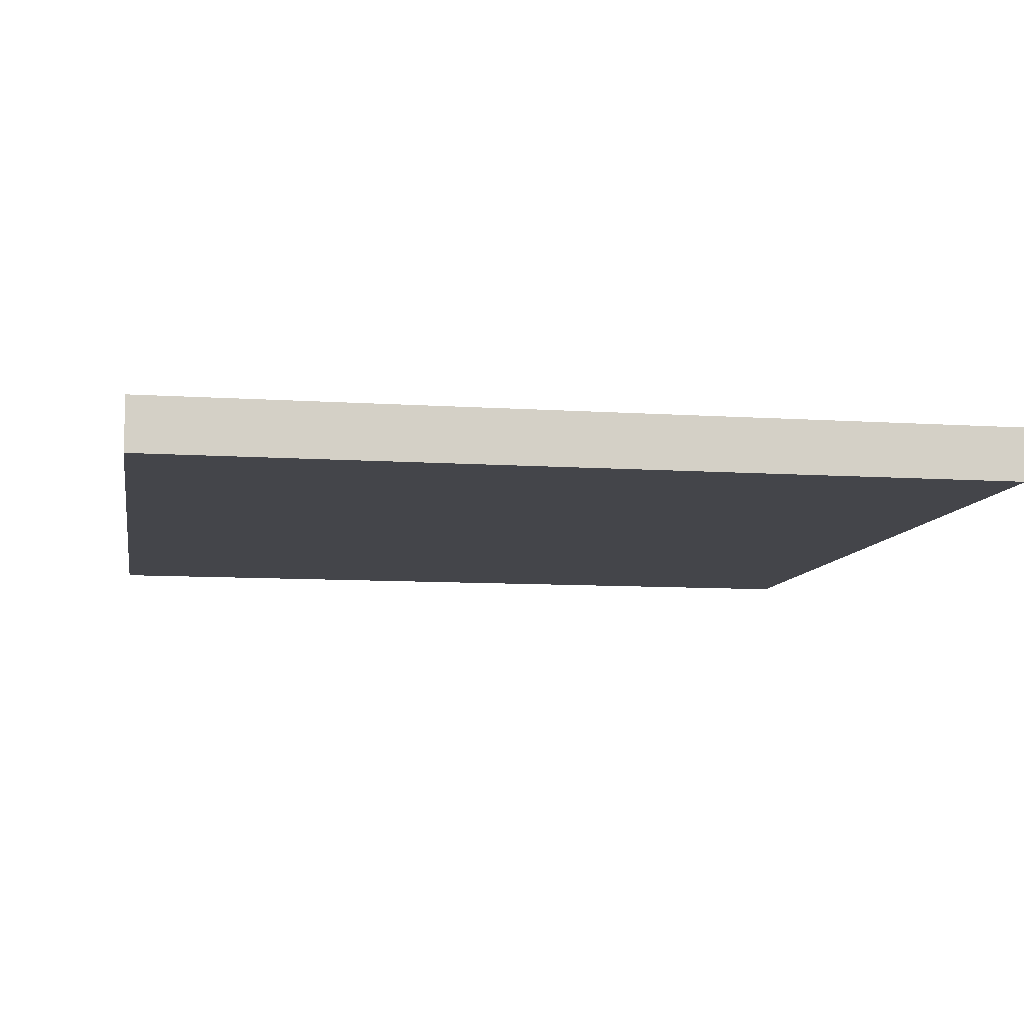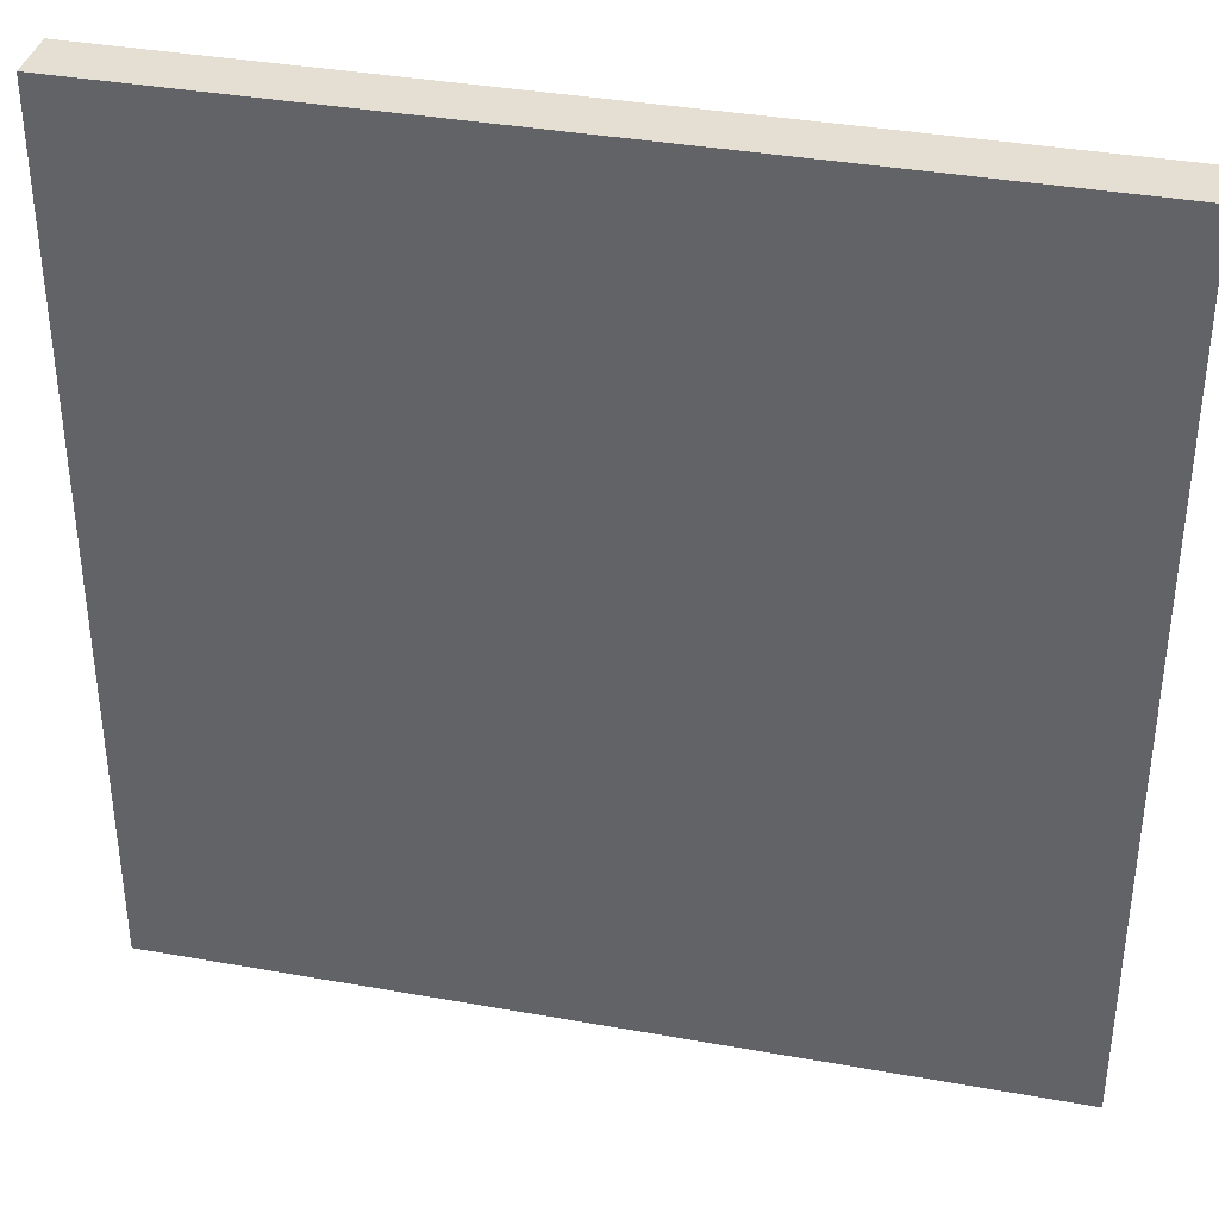
<metadata>
{"format":"obj","ext":"obj","renderer":"f3d","projection":"perspective","resolution":1024,"background":"white","views":[{"elev":-9.2,"azim":-10.0,"up":"+Y"},{"elev":37.0,"azim":-167.0,"up":"+Z"}]}
</metadata>
<code>
o
v 1.6 0 1.6
v -1.6 0 1.6
v 1.6 0.2 1.6
v -1.6 0.2 1.6
v 1.6 0 -1.6
v -1.6 0 -1.6
v 1.6 0.1 -1.6
v 1.5 0.1 -1.6
v 1 0.1 -1.6
v 0.9 0.1 -1.6
v 0.1 0.1 -1.6
v -0.2 0.1 -1.6
v -0.4 0.1 -1.6
v -0.5 0.1 -1.6
v -0.7 0.1 -1.6
v -1 0.1 -1.6
v -1.1 0.1 -1.6
v -1.2 0.1 -1.6
v -1.3 0.1 -1.6
v -1.4 0.1 -1.6
v -1.6 0.1 -1.6
v 1.6 0.2 -1.6
v 1.5 0.2 -1.6
v 1 0.2 -1.6
v 0.9 0.2 -1.6
v 0.1 0.2 -1.6
v -0.2 0.2 -1.6
v -0.4 0.2 -1.6
v -0.5 0.2 -1.6
v -0.7 0.2 -1.6
v -1 0.2 -1.6
v -1.1 0.2 -1.6
v -1.2 0.2 -1.6
v -1.3 0.2 -1.6
v -1.4 0.2 -1.6
v -1.6 0.2 -1.6
v 1.6 0 1.6
v 1.6 0.2 1.6
v 1.6 0.1 0.1
v 1.6 0.2 0.1
v 1.6 0.1 0
v 1.6 0.2 0
v 1.6 0.1 -0.1
v 1.6 0.2 -0.1
v 1.6 0.1 -0.9
v 1.6 0.2 -0.9
v 1.6 0.1 -1
v 1.6 0.2 -1
v 1.6 0.1 -1.3
v 1.6 0.2 -1.3
v 1.6 0 -1.6
v 1.6 0.1 -1.6
v 1.6 0.2 -1.6
v -1.6 0 1.6
v -1.6 0.2 1.6
v -1.6 0.1 0.1
v -1.6 0.2 0.1
v -1.6 0.1 0
v -1.6 0.2 0
v -1.6 0.1 -0.1
v -1.6 0.2 -0.1
v -1.6 0 -1.6
v -1.6 0.1 -1.6
v -1.6 0.2 -1.6
v 1.6 0 1.6
v 1.6 0 -1.6
v -1.6 0 1.6
v -1.6 0 -1.6
v 1.6 0.2 1.6
v 1.6 0.2 0.1
v 1.6 0.2 0
v 1.6 0.2 -0.1
v 1.6 0.2 -0.9
v 1.6 0.2 -1
v 1.6 0.2 -1.3
v 1.6 0.2 -1.6
v 1.5 0.2 0
v 1.5 0.2 -0.1
v 1.5 0.2 -0.3
v 1.5 0.2 -0.4
v 1.5 0.2 -0.6
v 1.5 0.2 -0.7
v 1.5 0.2 -0.9
v 1.5 0.2 -1
v 1.5 0.2 -1.1
v 1.5 0.2 -1.3
v 1.5 0.2 -1.6
v 1.4 0.2 -0.2
v 1.4 0.2 -0.3
v 1.4 0.2 -0.4
v 1.4 0.2 -0.7
v 1.4 0.2 -0.9
v 1.4 0.2 -1
v 1.4 0.2 -1.1
v 1.4 0.2 -1.2
v 1.4 0.2 -1.3
v 1.4 0.2 -1.4
v 1.4 0.2 -1.5
v 1.3 0.2 0
v 1.3 0.2 -0.1
v 1.3 0.2 -0.2
v 1.3 0.2 -0.4
v 1.3 0.2 -0.5
v 1.3 0.2 -0.6
v 1.3 0.2 -0.7
v 1.3 0.2 -0.8
v 1.3 0.2 -0.9
v 1.3 0.2 -1
v 1.3 0.2 -1.1
v 1.3 0.2 -1.2
v 1.3 0.2 -1.4
v 1.2 0.2 -0.2
v 1.2 0.2 -0.4
v 1.2 0.2 -0.5
v 1.2 0.2 -0.7
v 1.2 0.2 -0.8
v 1.2 0.2 -0.9
v 1.2 0.2 -1.1
v 1.2 0.2 -1.5
v 1.1 0.2 0
v 1.1 0.2 -0.1
v 1.1 0.2 -0.2
v 1.1 0.2 -0.4
v 1.1 0.2 -0.6
v 1.1 0.2 -0.7
v 1.1 0.2 -0.8
v 1.1 0.2 -1
v 1.1 0.2 -1.1
v 1.1 0.2 -1.3
v 1.1 0.2 -1.4
v 1 0.2 -0.2
v 1 0.2 -0.4
v 1 0.2 -0.6
v 1 0.2 -0.7
v 1 0.2 -0.8
v 1 0.2 -1.1
v 1 0.2 -1.2
v 1 0.2 -1.3
v 1 0.2 -1.4
v 1 0.2 -1.5
v 1 0.2 -1.6
v 0.9 0.2 0
v 0.9 0.2 -0.1
v 0.9 0.2 -0.4
v 0.9 0.2 -0.6
v 0.9 0.2 -0.7
v 0.9 0.2 -0.8
v 0.9 0.2 -0.9
v 0.9 0.2 -1
v 0.9 0.2 -1.2
v 0.9 0.2 -1.4
v 0.9 0.2 -1.5
v 0.9 0.2 -1.6
v 0.8 0.2 -0.1
v 0.8 0.2 -0.3
v 0.8 0.2 -0.4
v 0.8 0.2 -0.6
v 0.8 0.2 -0.7
v 0.8 0.2 -0.8
v 0.8 0.2 -0.9
v 0.8 0.2 -1
v 0.8 0.2 -1.2
v 0.8 0.2 -1.3
v 0.7 0.2 0
v 0.7 0.2 -0.1
v 0.7 0.2 -0.2
v 0.7 0.2 -0.3
v 0.7 0.2 -0.4
v 0.7 0.2 -0.6
v 0.7 0.2 -0.8
v 0.7 0.2 -1
v 0.7 0.2 -1.1
v 0.7 0.2 -1.3
v 0.7 0.2 -1.4
v 0.6 0.2 -0.1
v 0.6 0.2 -0.2
v 0.6 0.2 -0.3
v 0.6 0.2 -0.4
v 0.6 0.2 -0.5
v 0.6 0.2 -0.6
v 0.6 0.2 -1.1
v 0.6 0.2 -1.2
v 0.6 0.2 -1.3
v 0.6 0.2 -1.4
v 0.5 0.2 -0.1
v 0.5 0.2 -0.2
v 0.5 0.2 -0.4
v 0.5 0.2 -0.5
v 0.5 0.2 -1.2
v 0.5 0.2 -1.3
v 0.5 0.2 -1.4
v 0.5 0.2 -1.5
v 0.4 0.2 0
v 0.4 0.2 -0.1
v 0.4 0.2 -0.2
v 0.4 0.2 -0.4
v 0.4 0.2 -0.7
v 0.3 0.2 0
v 0.3 0.2 -0.1
v 0.3 0.2 -0.2
v 0.3 0.2 -0.3
v 0.3 0.2 -0.4
v 0.3 0.2 -0.5
v 0.3 0.2 -0.6
v 0.3 0.2 -0.8
v 0.3 0.2 -0.9
v 0.3 0.2 -1.3
v 0.3 0.2 -1.4
v 0.2 0.2 -0.5
v 0.2 0.2 -0.6
v 0.2 0.2 -0.7
v 0.2 0.2 -0.8
v 0.2 0.2 -1
v 0.2 0.2 -1.1
v 0.2 0.2 -1.2
v 0.2 0.2 -1.3
v 0.2 0.2 -1.4
v 0.1 0.2 0
v 0.1 0.2 -0.1
v 0.1 0.2 -0.2
v 0.1 0.2 -0.3
v 0.1 0.2 -0.4
v 0.1 0.2 -0.5
v 0.1 0.2 -0.6
v 0.1 0.2 -0.7
v 0.1 0.2 -0.8
v 0.1 0.2 -1
v 0.1 0.2 -1.1
v 0.1 0.2 -1.4
v 0.1 0.2 -1.5
v 0.1 0.2 -1.6
v 0 0.2 0
v 0 0.2 -0.1
v 0 0.2 -0.2
v 0 0.2 -0.3
v 0 0.2 -0.6
v 0 0.2 -0.7
v 0 0.2 -0.8
v 0 0.2 -0.9
v 0 0.2 -1
v 0 0.2 -1.2
v 0 0.2 -1.3
v -0.1 0.2 0
v -0.1 0.2 -0.1
v -0.1 0.2 -0.4
v -0.1 0.2 -0.5
v -0.1 0.2 -0.6
v -0.1 0.2 -0.8
v -0.1 0.2 -0.9
v -0.1 0.2 -1.2
v -0.1 0.2 -1.3
v -0.1 0.2 -1.4
v -0.2 0.2 -0.2
v -0.2 0.2 -0.3
v -0.2 0.2 -0.7
v -0.2 0.2 -0.8
v -0.2 0.2 -0.9
v -0.2 0.2 -1
v -0.2 0.2 -1.2
v -0.2 0.2 -1.3
v -0.2 0.2 -1.4
v -0.2 0.2 -1.5
v -0.2 0.2 -1.6
v -0.3 0.2 0
v -0.3 0.2 -0.1
v -0.3 0.2 -0.2
v -0.3 0.2 -0.3
v -0.3 0.2 -0.5
v -0.3 0.2 -0.6
v -0.3 0.2 -0.7
v -0.3 0.2 -0.8
v -0.4 0.2 -0.2
v -0.4 0.2 -0.4
v -0.4 0.2 -0.5
v -0.4 0.2 -0.6
v -0.4 0.2 -0.8
v -0.4 0.2 -1.1
v -0.4 0.2 -1.2
v -0.4 0.2 -1.3
v -0.4 0.2 -1.4
v -0.4 0.2 -1.6
v -0.5 0.2 0
v -0.5 0.2 -0.1
v -0.5 0.2 -0.2
v -0.5 0.2 -0.4
v -0.5 0.2 -0.6
v -0.5 0.2 -0.8
v -0.5 0.2 -1
v -0.5 0.2 -1.1
v -0.5 0.2 -1.5
v -0.5 0.2 -1.6
v -0.6 0.2 -0.2
v -0.6 0.2 -0.4
v -0.6 0.2 -0.5
v -0.6 0.2 -0.6
v -0.6 0.2 -0.8
v -0.6 0.2 -1
v -0.6 0.2 -1.1
v -0.6 0.2 -1.2
v -0.6 0.2 -1.4
v -0.6 0.2 -1.5
v -0.7 0.2 0
v -0.7 0.2 -0.1
v -0.7 0.2 -0.2
v -0.7 0.2 -0.3
v -0.7 0.2 -0.6
v -0.7 0.2 -0.7
v -0.7 0.2 -0.8
v -0.7 0.2 -1.1
v -0.7 0.2 -1.2
v -0.7 0.2 -1.3
v -0.7 0.2 -1.4
v -0.7 0.2 -1.5
v -0.7 0.2 -1.6
v -0.8 0.2 -0.1
v -0.8 0.2 -0.3
v -0.8 0.2 -0.4
v -0.8 0.2 -0.5
v -0.8 0.2 -0.7
v -0.8 0.2 -0.8
v -0.8 0.2 -0.9
v -0.8 0.2 -1
v -0.8 0.2 -1.1
v -0.9 0.2 0
v -0.9 0.2 -0.1
v -0.9 0.2 -0.3
v -0.9 0.2 -0.4
v -0.9 0.2 -0.5
v -0.9 0.2 -0.6
v -0.9 0.2 -0.7
v -0.9 0.2 -0.8
v -0.9 0.2 -0.9
v -0.9 0.2 -1
v -0.9 0.2 -1.1
v -0.9 0.2 -1.2
v -0.9 0.2 -1.3
v -0.9 0.2 -1.5
v -1 0.2 0
v -1 0.2 -0.1
v -1 0.2 -0.2
v -1 0.2 -0.3
v -1 0.2 -0.4
v -1 0.2 -0.5
v -1 0.2 -0.6
v -1 0.2 -0.7
v -1 0.2 -0.8
v -1 0.2 -0.9
v -1 0.2 -1
v -1 0.2 -1.2
v -1 0.2 -1.3
v -1 0.2 -1.5
v -1 0.2 -1.6
v -1.1 0.2 0
v -1.1 0.2 -0.1
v -1.1 0.2 -0.2
v -1.1 0.2 -0.3
v -1.1 0.2 -0.4
v -1.1 0.2 -0.6
v -1.1 0.2 -0.7
v -1.1 0.2 -0.8
v -1.1 0.2 -0.9
v -1.1 0.2 -1
v -1.1 0.2 -1.2
v -1.1 0.2 -1.3
v -1.1 0.2 -1.5
v -1.1 0.2 -1.6
v -1.2 0.2 -0.2
v -1.2 0.2 -0.3
v -1.2 0.2 -0.5
v -1.2 0.2 -0.7
v -1.2 0.2 -0.8
v -1.2 0.2 -0.9
v -1.2 0.2 -1
v -1.2 0.2 -1.1
v -1.2 0.2 -1.2
v -1.2 0.2 -1.3
v -1.2 0.2 -1.4
v -1.2 0.2 -1.5
v -1.2 0.2 -1.6
v -1.3 0.2 0
v -1.3 0.2 -0.1
v -1.3 0.2 -0.3
v -1.3 0.2 -0.4
v -1.3 0.2 -0.7
v -1.3 0.2 -1
v -1.3 0.2 -1.1
v -1.3 0.2 -1.5
v -1.3 0.2 -1.6
v -1.4 0.2 -0.1
v -1.4 0.2 -0.2
v -1.4 0.2 -0.3
v -1.4 0.2 -0.4
v -1.4 0.2 -0.5
v -1.4 0.2 -1.2
v -1.4 0.2 -1.3
v -1.4 0.2 -1.4
v -1.4 0.2 -1.6
v -1.5 0.2 0
v -1.5 0.2 -0.1
v -1.5 0.2 -1.1
v -1.5 0.2 -1.2
v -1.5 0.2 -1.3
v -1.5 0.2 -1.4
v -1.6 0.2 1.6
v -1.6 0.2 0.1
v -1.6 0.2 0
v -1.6 0.2 -0.1
v -1.6 0.2 -1.6
f 3 2 1
f 4 2 3
f 5 6 7
f 7 6 8
f 8 6 9
f 9 6 10
f 10 6 11
f 11 6 12
f 12 6 13
f 13 6 14
f 14 6 15
f 15 6 16
f 16 6 17
f 17 6 18
f 18 6 19
f 19 6 20
f 20 6 21
f 7 8 22
f 8 9 23
f 22 8 23
f 9 10 24
f 23 9 24
f 10 11 25
f 24 10 25
f 11 12 26
f 25 11 26
f 12 13 27
f 26 12 27
f 13 14 28
f 27 13 28
f 14 15 29
f 28 14 29
f 15 16 30
f 29 15 30
f 16 17 31
f 30 16 31
f 17 18 32
f 31 17 32
f 18 19 33
f 32 18 33
f 19 20 34
f 33 19 34
f 20 21 35
f 34 20 35
f 35 21 36
f 39 38 37
f 40 38 39
f 41 39 37
f 41 40 39
f 42 40 41
f 43 41 37
f 43 42 41
f 44 42 43
f 45 43 37
f 45 44 43
f 46 44 45
f 47 45 37
f 47 46 45
f 48 46 47
f 49 47 37
f 49 48 47
f 50 48 49
f 51 49 37
f 52 50 49
f 52 49 51
f 53 50 52
f 54 55 56
f 56 55 57
f 54 56 58
f 56 57 58
f 58 57 59
f 54 58 60
f 58 59 60
f 60 59 61
f 54 60 62
f 60 61 63
f 62 60 63
f 63 61 64
f 67 66 65
f 68 66 67
f 70 71 77
f 71 72 77
f 72 73 78
f 77 72 78
f 78 73 79
f 79 73 80
f 80 73 81
f 81 73 82
f 73 74 83
f 82 73 83
f 74 75 84
f 83 74 84
f 84 75 85
f 75 76 86
f 85 75 86
f 86 76 87
f 78 79 88
f 79 80 89
f 88 79 89
f 80 81 90
f 89 80 90
f 82 83 91
f 81 82 91
f 84 85 92
f 91 83 92
f 83 84 92
f 92 85 93
f 85 86 94
f 93 85 94
f 94 86 95
f 86 87 96
f 95 86 96
f 96 87 97
f 97 87 98
f 70 77 99
f 77 78 99
f 78 88 100
f 99 78 100
f 89 90 101
f 100 88 101
f 88 89 101
f 90 81 102
f 101 90 102
f 102 81 103
f 81 91 104
f 103 81 104
f 92 93 105
f 104 91 105
f 91 92 105
f 105 93 106
f 106 93 107
f 93 94 108
f 107 93 108
f 94 95 109
f 108 94 109
f 96 97 110
f 109 95 110
f 95 96 110
f 97 98 111
f 110 97 111
f 100 101 112
f 101 102 112
f 102 103 113
f 112 102 113
f 103 104 114
f 113 103 114
f 104 105 114
f 105 106 115
f 114 105 115
f 106 107 116
f 115 106 116
f 107 108 117
f 116 107 117
f 109 110 118
f 108 109 118
f 110 111 118
f 111 98 119
f 118 111 119
f 98 87 119
f 99 100 120
f 70 99 120
f 100 112 121
f 120 100 121
f 112 113 122
f 121 112 122
f 114 115 123
f 122 113 123
f 115 116 123
f 113 114 123
f 123 116 124
f 124 116 125
f 116 117 126
f 125 116 126
f 108 118 127
f 126 117 127
f 117 108 127
f 118 119 128
f 127 118 128
f 128 119 129
f 129 119 130
f 121 122 131
f 122 123 131
f 123 124 132
f 131 123 132
f 124 125 133
f 132 124 133
f 125 126 134
f 133 125 134
f 126 127 134
f 134 127 135
f 128 129 136
f 127 128 136
f 136 129 137
f 129 130 138
f 137 129 138
f 130 119 139
f 138 130 139
f 119 87 140
f 139 119 140
f 140 87 141
f 70 120 142
f 120 121 142
f 121 131 143
f 142 121 143
f 131 132 143
f 132 133 144
f 143 132 144
f 133 134 144
f 144 134 145
f 134 135 146
f 145 134 146
f 135 127 147
f 146 135 147
f 147 127 148
f 136 137 149
f 148 127 149
f 127 136 149
f 137 138 150
f 149 137 150
f 138 139 150
f 139 140 151
f 150 139 151
f 140 141 152
f 151 140 152
f 152 141 153
f 142 143 154
f 143 144 154
f 144 145 154
f 154 145 155
f 155 145 156
f 145 146 157
f 156 145 157
f 147 148 158
f 157 146 158
f 146 147 158
f 158 148 159
f 148 149 160
f 159 148 160
f 149 150 161
f 160 149 161
f 150 151 161
f 161 151 162
f 162 151 163
f 70 142 164
f 142 154 164
f 154 155 165
f 164 154 165
f 165 155 166
f 155 156 167
f 166 155 167
f 156 157 168
f 167 156 168
f 158 159 169
f 168 157 169
f 157 158 169
f 159 160 170
f 169 159 170
f 160 161 170
f 161 162 171
f 170 161 171
f 171 162 172
f 163 151 173
f 162 163 173
f 151 152 174
f 173 151 174
f 165 166 175
f 164 165 175
f 167 168 176
f 175 166 176
f 168 169 176
f 166 167 176
f 176 169 177
f 177 169 178
f 178 169 179
f 170 171 180
f 179 169 180
f 169 170 180
f 171 172 180
f 172 162 181
f 180 172 181
f 173 174 182
f 181 162 182
f 162 173 182
f 182 174 183
f 174 152 184
f 183 174 184
f 164 175 185
f 175 176 185
f 176 177 185
f 185 177 186
f 178 179 187
f 177 178 187
f 179 180 188
f 187 179 188
f 182 183 188
f 180 181 188
f 181 182 188
f 188 183 189
f 183 184 190
f 189 183 190
f 184 152 191
f 190 184 191
f 152 153 192
f 191 152 192
f 164 185 193
f 70 164 193
f 185 186 194
f 193 185 194
f 186 177 195
f 194 186 195
f 177 187 196
f 188 189 196
f 187 188 196
f 196 189 197
f 193 194 198
f 70 193 198
f 194 195 199
f 198 194 199
f 195 177 200
f 199 195 200
f 177 196 201
f 200 177 201
f 196 197 202
f 201 196 202
f 202 197 203
f 203 197 204
f 197 189 205
f 205 189 206
f 189 190 207
f 190 191 207
f 191 192 207
f 207 192 208
f 201 202 209
f 202 203 209
f 203 204 209
f 204 197 210
f 209 204 210
f 197 205 211
f 210 197 211
f 205 206 212
f 211 205 212
f 206 189 213
f 213 189 214
f 189 207 215
f 214 189 215
f 207 208 216
f 215 207 216
f 208 192 217
f 216 208 217
f 198 199 218
f 70 198 218
f 200 201 219
f 218 199 219
f 199 200 219
f 219 201 220
f 210 211 221
f 220 201 221
f 201 209 221
f 209 210 221
f 211 212 221
f 221 212 222
f 222 212 223
f 223 212 224
f 224 212 225
f 212 206 226
f 225 212 226
f 213 214 227
f 206 213 227
f 215 216 228
f 227 214 228
f 214 215 228
f 217 192 229
f 216 217 229
f 192 153 230
f 229 192 230
f 230 153 231
f 218 219 232
f 70 218 232
f 219 220 233
f 232 219 233
f 220 221 234
f 233 220 234
f 221 222 235
f 234 221 235
f 224 225 236
f 223 224 236
f 225 226 237
f 236 225 237
f 226 206 238
f 237 226 238
f 227 228 239
f 238 206 239
f 206 227 239
f 239 228 240
f 228 216 241
f 240 228 241
f 216 229 242
f 241 216 242
f 70 232 243
f 232 233 243
f 234 235 244
f 243 233 244
f 233 234 244
f 235 222 245
f 244 235 245
f 222 223 245
f 223 236 246
f 245 223 246
f 236 237 247
f 246 236 247
f 237 238 247
f 239 240 248
f 247 238 248
f 238 239 248
f 248 240 249
f 240 241 250
f 241 242 250
f 242 229 251
f 250 242 251
f 229 230 252
f 251 229 252
f 246 247 253
f 245 246 253
f 248 249 253
f 247 248 253
f 244 245 253
f 253 249 254
f 254 249 255
f 255 249 256
f 249 240 257
f 256 249 257
f 240 250 258
f 257 240 258
f 251 252 258
f 250 251 258
f 258 252 259
f 259 252 260
f 252 230 261
f 260 252 261
f 230 231 262
f 261 230 262
f 262 231 263
f 243 244 264
f 70 243 264
f 244 253 265
f 264 244 265
f 253 254 266
f 265 253 266
f 254 255 267
f 266 254 267
f 267 255 268
f 268 255 269
f 255 256 270
f 269 255 270
f 256 257 271
f 270 256 271
f 257 258 271
f 258 259 271
f 265 266 272
f 267 268 272
f 266 267 272
f 272 268 273
f 268 269 274
f 273 268 274
f 269 270 275
f 274 269 275
f 270 271 275
f 271 259 276
f 275 271 276
f 276 259 277
f 259 260 278
f 277 259 278
f 260 261 279
f 278 260 279
f 262 263 280
f 279 261 280
f 261 262 280
f 280 263 281
f 264 265 282
f 70 264 282
f 265 272 283
f 282 265 283
f 272 273 284
f 283 272 284
f 273 274 285
f 284 273 285
f 274 275 285
f 275 276 286
f 285 275 286
f 276 277 287
f 286 276 287
f 287 277 288
f 277 278 289
f 288 277 289
f 280 281 290
f 290 281 291
f 283 284 292
f 284 285 292
f 285 286 293
f 292 285 293
f 293 286 294
f 286 287 295
f 294 286 295
f 287 288 296
f 295 287 296
f 288 289 297
f 296 288 297
f 289 278 298
f 297 289 298
f 278 279 299
f 298 278 299
f 279 280 300
f 280 290 300
f 290 291 301
f 300 290 301
f 282 283 302
f 70 282 302
f 283 292 303
f 302 283 303
f 293 294 304
f 303 292 304
f 292 293 304
f 304 294 305
f 294 295 306
f 297 298 306
f 296 297 306
f 295 296 306
f 306 298 307
f 307 298 308
f 298 299 309
f 308 298 309
f 299 279 310
f 309 299 310
f 279 300 311
f 310 279 311
f 300 301 312
f 311 300 312
f 301 291 313
f 312 301 313
f 313 291 314
f 304 305 315
f 303 304 315
f 302 303 315
f 305 294 316
f 315 305 316
f 316 294 317
f 294 306 318
f 317 294 318
f 306 307 318
f 307 308 319
f 318 307 319
f 311 312 320
f 319 308 320
f 308 309 320
f 310 311 320
f 309 310 320
f 312 313 320
f 320 313 321
f 321 313 322
f 322 313 323
f 70 302 324
f 302 315 324
f 315 316 325
f 324 315 325
f 316 317 325
f 325 317 326
f 317 318 327
f 326 317 327
f 318 319 328
f 327 318 328
f 328 319 329
f 319 320 330
f 329 319 330
f 320 321 330
f 330 321 331
f 321 322 332
f 331 321 332
f 322 323 333
f 332 322 333
f 323 313 334
f 333 323 334
f 334 313 335
f 335 313 336
f 313 314 337
f 336 313 337
f 70 324 338
f 324 325 338
f 325 326 339
f 338 325 339
f 339 326 340
f 326 327 341
f 340 326 341
f 327 328 342
f 341 327 342
f 328 329 343
f 342 328 343
f 329 330 344
f 343 329 344
f 330 331 345
f 344 330 345
f 331 332 346
f 345 331 346
f 332 333 347
f 346 332 347
f 333 334 348
f 347 333 348
f 334 335 348
f 335 336 349
f 348 335 349
f 336 337 350
f 349 336 350
f 337 314 351
f 350 337 351
f 351 314 352
f 70 338 353
f 338 339 353
f 339 340 354
f 353 339 354
f 341 342 355
f 354 340 355
f 340 341 355
f 355 342 356
f 343 344 357
f 356 342 357
f 342 343 357
f 344 345 358
f 357 344 358
f 345 346 359
f 358 345 359
f 347 348 360
f 359 346 360
f 346 347 360
f 360 348 361
f 349 350 362
f 361 348 362
f 348 349 362
f 362 350 363
f 350 351 364
f 363 350 364
f 351 352 364
f 364 352 365
f 365 352 366
f 355 356 367
f 354 355 367
f 357 358 368
f 367 356 368
f 356 357 368
f 358 359 368
f 359 360 368
f 368 360 369
f 369 360 370
f 360 361 371
f 370 360 371
f 361 362 372
f 371 361 372
f 362 363 373
f 372 362 373
f 373 363 374
f 363 364 375
f 374 363 375
f 364 365 376
f 375 364 376
f 376 365 377
f 365 366 378
f 377 365 378
f 378 366 379
f 70 353 380
f 353 354 380
f 354 367 381
f 380 354 381
f 367 368 382
f 368 369 382
f 382 369 383
f 369 370 384
f 371 372 384
f 370 371 384
f 372 373 384
f 373 374 385
f 384 373 385
f 374 375 386
f 385 374 386
f 376 377 386
f 375 376 386
f 378 379 387
f 377 378 387
f 387 379 388
f 381 367 389
f 380 381 389
f 367 382 390
f 389 367 390
f 382 383 391
f 390 382 391
f 383 369 392
f 391 383 392
f 384 385 393
f 392 369 393
f 369 384 393
f 385 386 393
f 386 377 394
f 394 377 395
f 377 387 396
f 395 377 396
f 387 388 396
f 396 388 397
f 70 380 398
f 380 389 398
f 390 391 399
f 398 389 399
f 391 392 399
f 389 390 399
f 392 393 399
f 393 386 400
f 399 393 400
f 386 394 400
f 394 395 401
f 400 394 401
f 395 396 402
f 401 395 402
f 396 397 403
f 402 396 403
f 69 70 404
f 70 398 405
f 404 70 405
f 398 399 406
f 405 398 406
f 400 401 407
f 406 399 407
f 399 400 407
f 402 403 407
f 401 402 407
f 403 397 408
f 407 403 408

</code>
